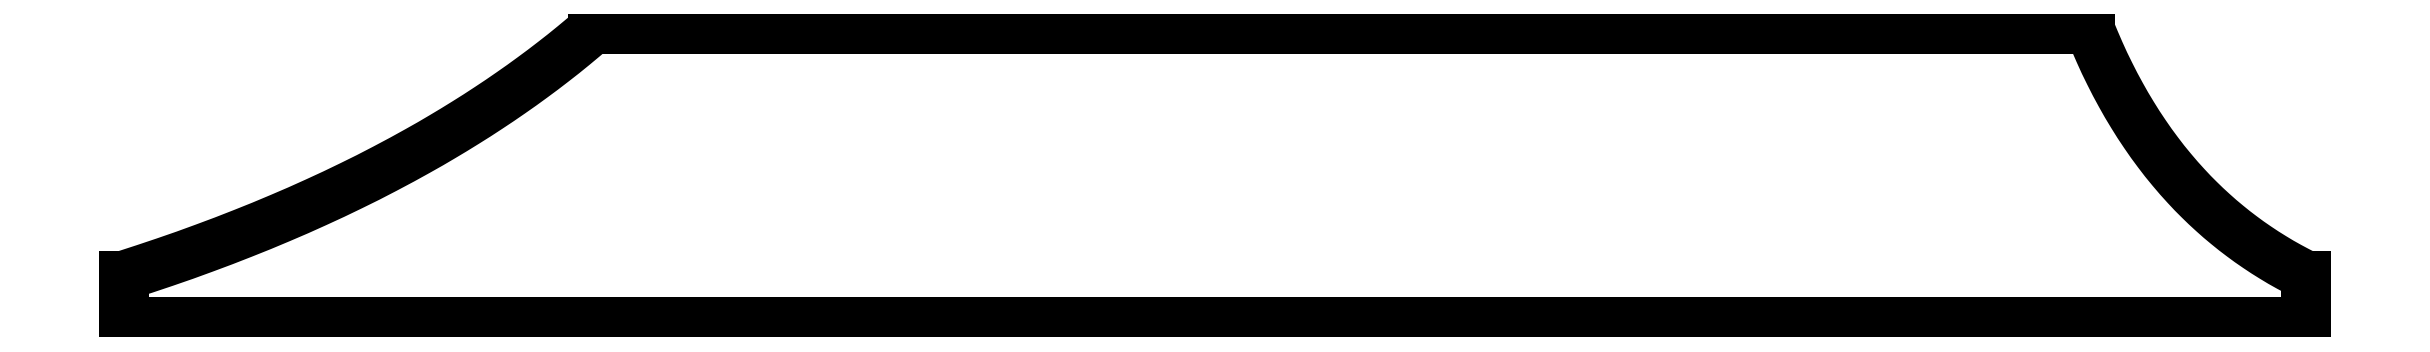
<metadata>
{"format":"dxf","ext":"dxf","renderer":"ezdxf+matplotlib","layout":"modelspace","background":"white","min_lineweight":24,"dpi":150}
</metadata>
<code>
0
SECTION
2
ENTITIES
0
SPLINE
8
0
70
1064
71
2
72
6
73
3
74
0
42
1e-09
43
1e-10
44
1e-10
40
0
40
0
40
0
40
0.3079
40
0.3079
40
0.3079
10
-26.2
20
9.619
30
0
10
-27.22
20
8.736
30
-5.551e-16
10
-28.89
20
8.203
30
0
0
LINE
8
0
10
-28.89
20
8.203
30
-9.069e-32
11
-28.89
21
7.934
31
0
0
LINE
8
0
10
-28.89
20
7.934
30
0
11
-16.36
21
7.934
31
0
0
LINE
8
0
10
-16.36
20
7.934
30
0
11
-16.36
21
8.203
31
0
0
SPLINE
8
0
70
1064
71
2
72
6
73
3
74
0
42
1e-09
43
1e-10
44
1e-10
40
-0.1959
40
-0.1959
40
-0.1959
40
-0
40
-0
40
-0
10
-16.36
20
8.203
30
0
10
-17.2
20
8.619
30
-5.551e-16
10
-17.6
20
9.619
30
0
0
LINE
8
0
10
-17.6
20
9.619
30
1.33e-31
11
-26.2
21
9.619
31
0
0
ENDSEC
0
EOF

</code>
